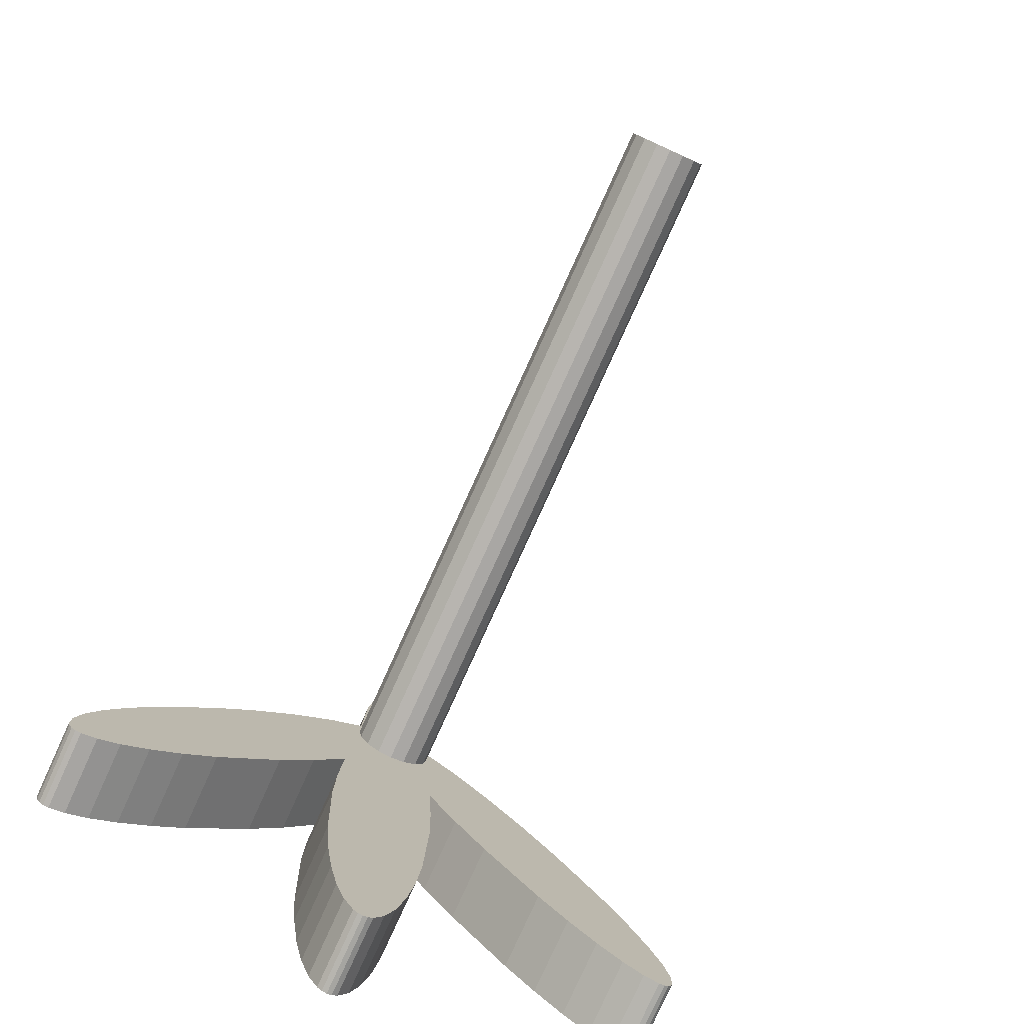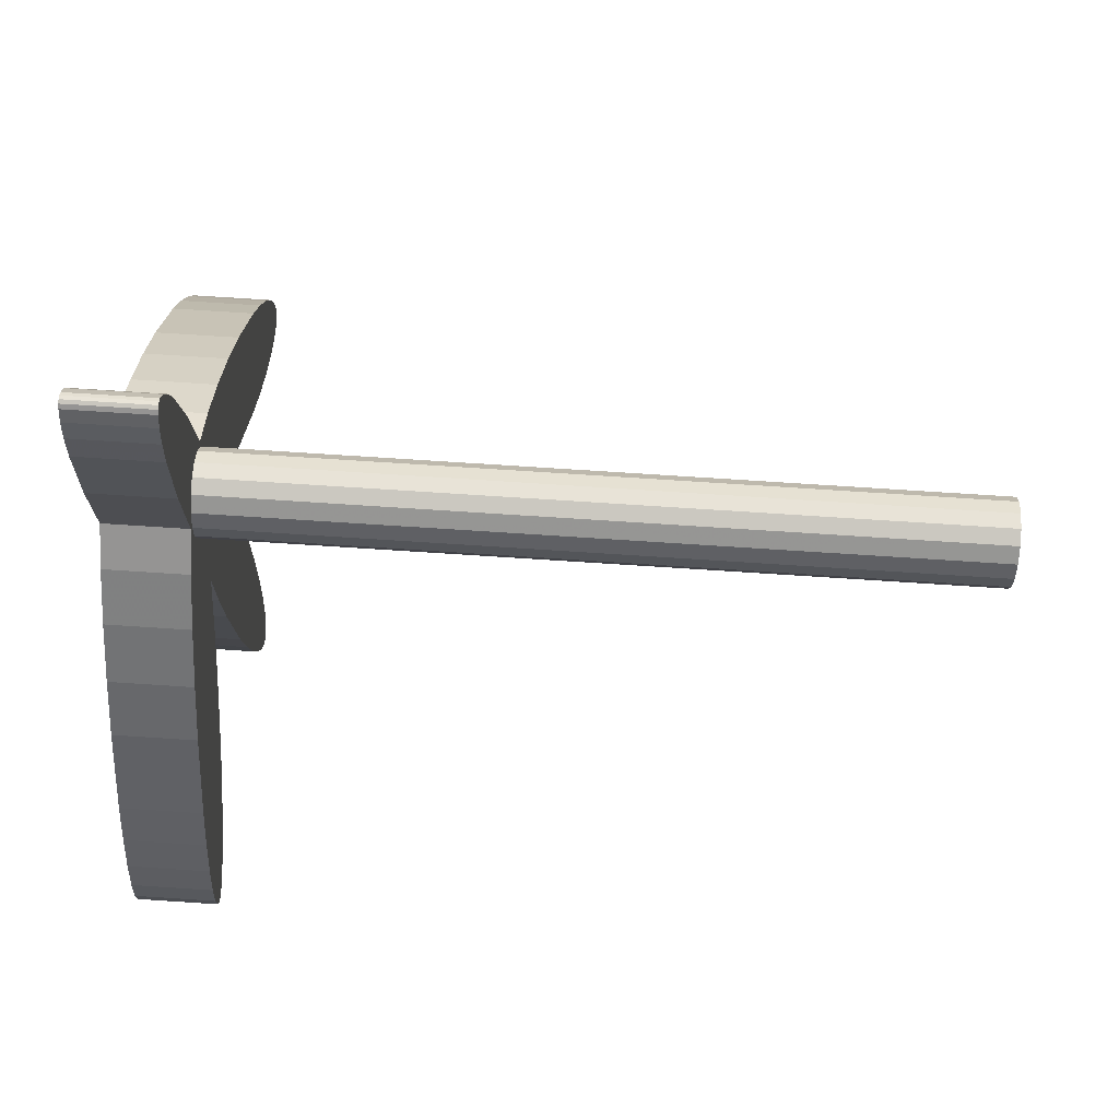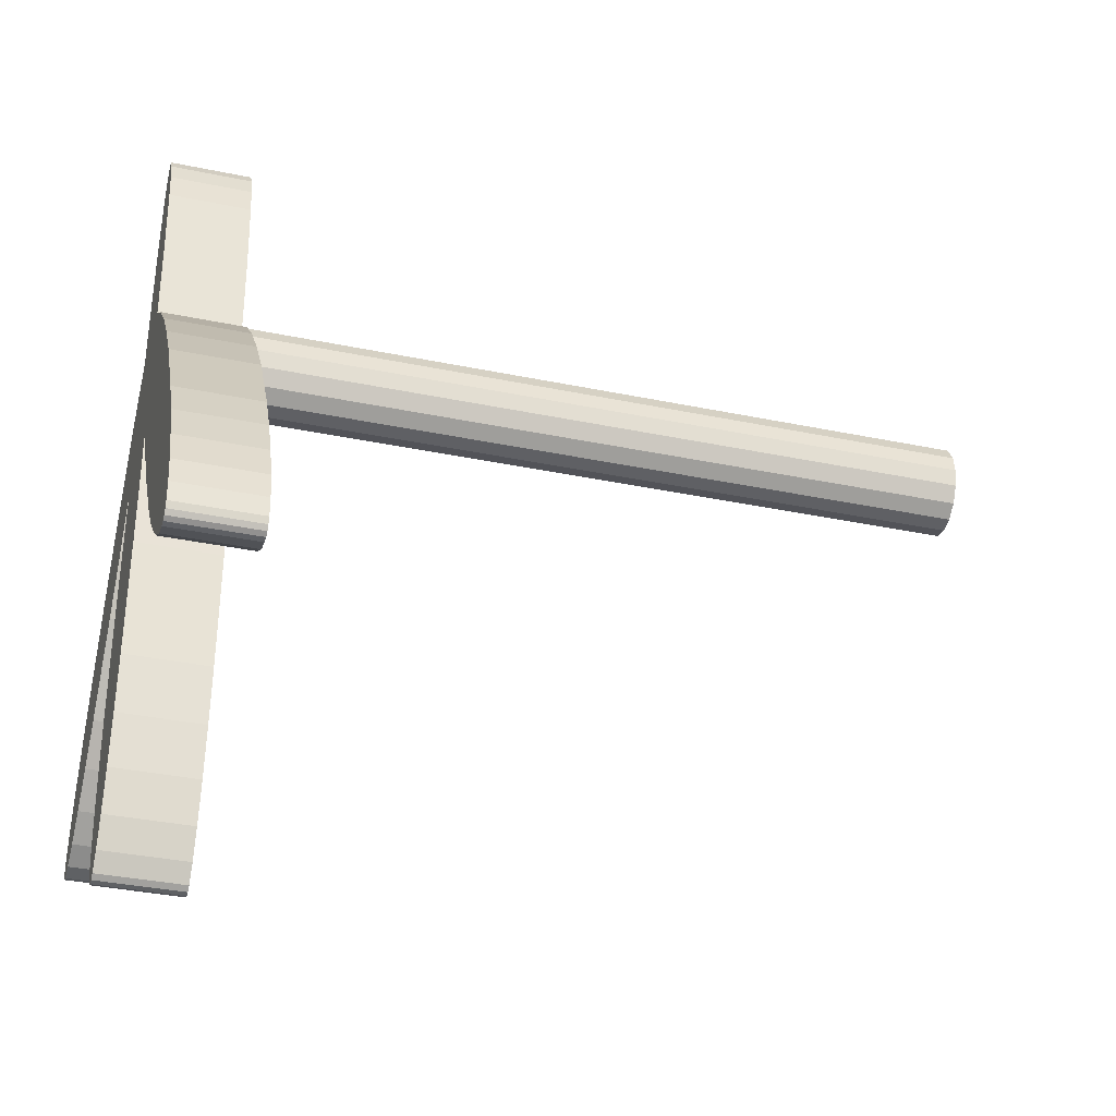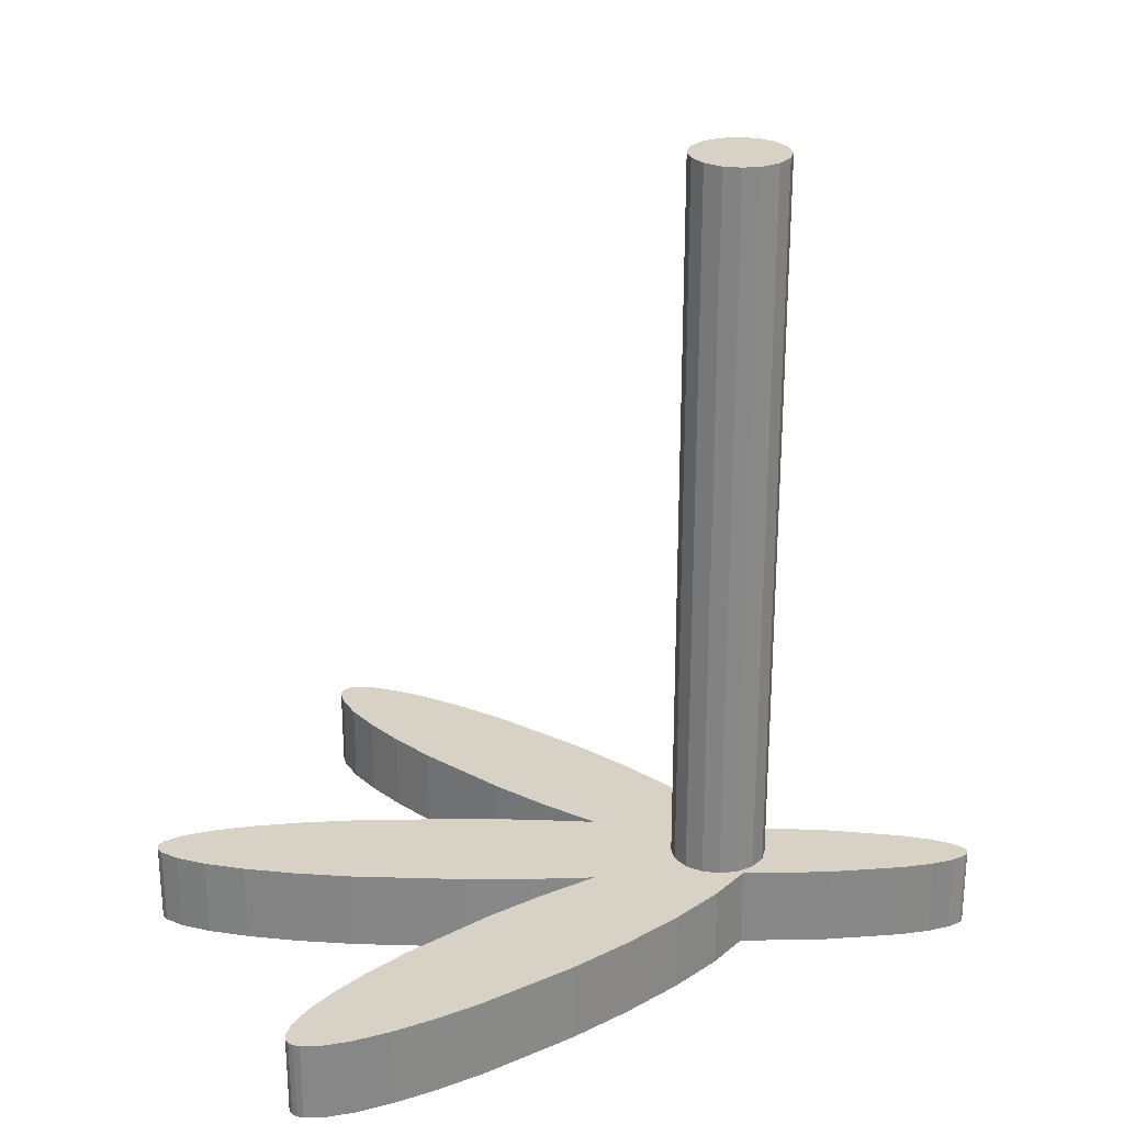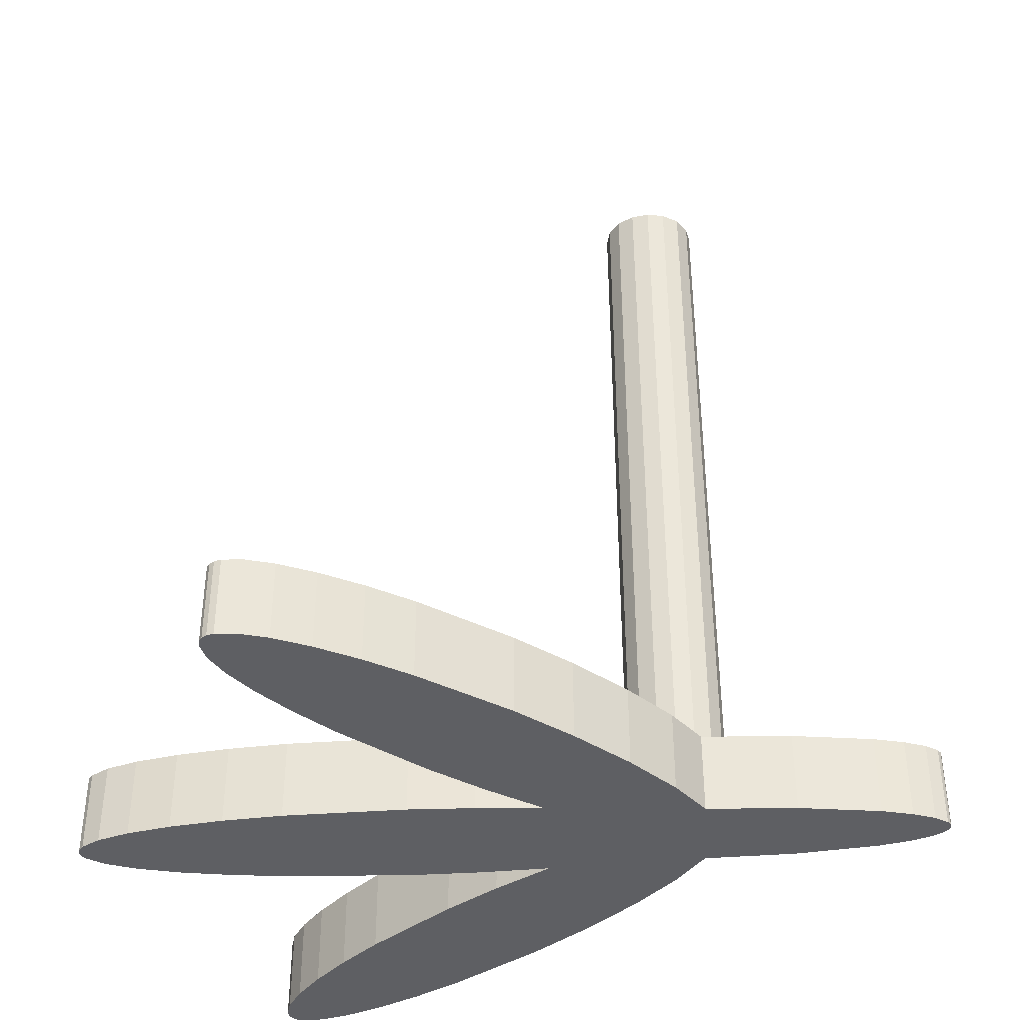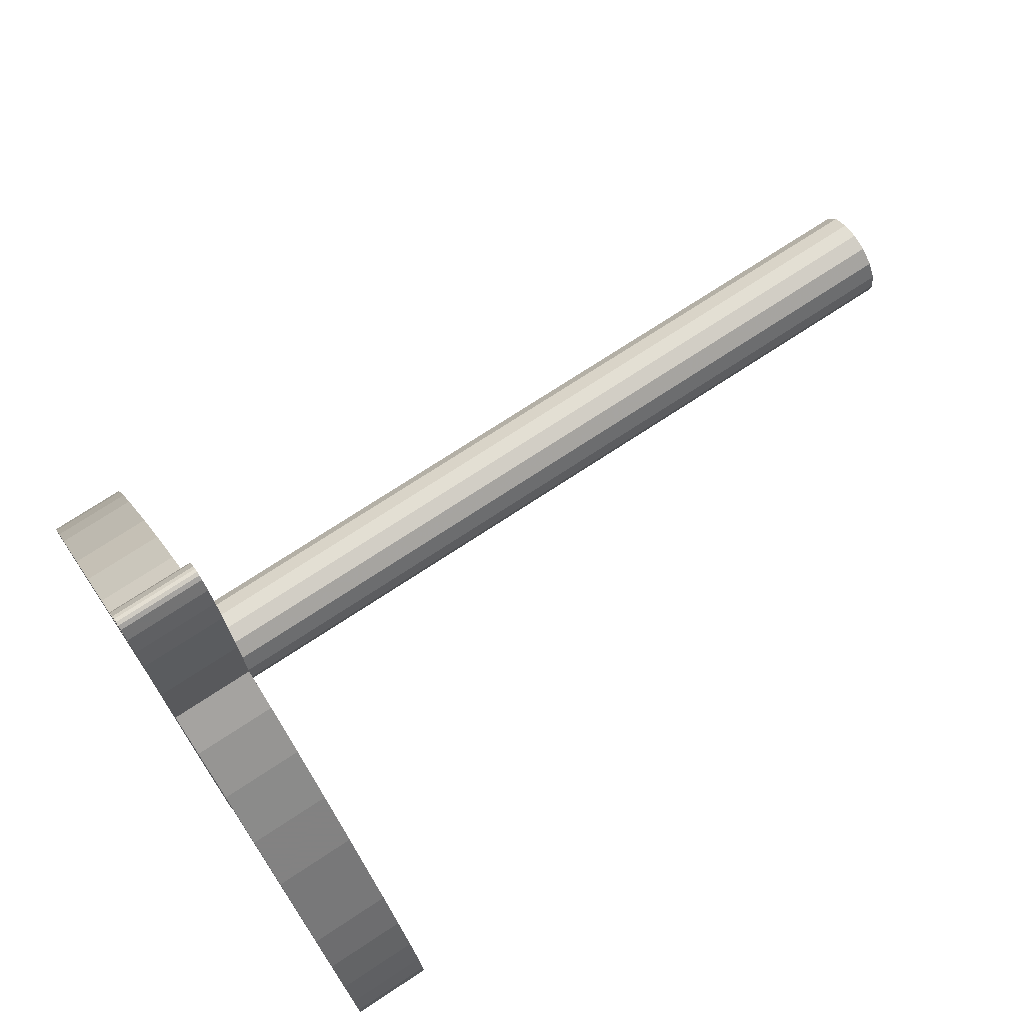
<metadata>
{"format":"obj","ext":"obj","renderer":"f3d","projection":"perspective","resolution":1024,"background":"white","views":[{"elev":-79.8,"azim":-24.4,"up":"+Y"},{"elev":75.1,"azim":-86.3,"up":"+Y"},{"elev":-34.5,"azim":-105.7,"up":"+Y"},{"elev":27.6,"azim":90.6,"up":"+Z"},{"elev":-41.4,"azim":93.1,"up":"+Z"},{"elev":72.9,"azim":-123.4,"up":"+Y"}]}
</metadata>
<code>
o obj_0
v 18.12 		-60 		2
v 12.98 		-74.42 		0
v 18.21 		-60.02 		2
v 24.68 		-75.67 		2
v 18.21 		-60.02 		0
v 18.12 		-60 		0
v 17.39 		-78.75 		2
v 17.63 		-79.46 		2
v 17.88 		-79.87 		2
v 18 		-79.97 		2
v 24.68 		-75.67 		0
v 18.3 		-60.09 		0
v 18.12 		-80 		2
v 18.24 		-79.97 		2
v 18.3 		-60.09 		2
v 18.37 		-79.87 		2
v 18.62 		-79.46 		2
v 18.86 		-78.75 		2
v 25.98 		-75.25 		2
v 26 		-75.72 		2
v 26 		-75.72 		0
v 25.98 		-75.25 		0
v 16.25 		-66.25 		0
v 16.25 		-66.25 		2
v 25.81 		-74.59 		0
v 25.81 		-74.59 		2
v 10.25 		-75.72 		0
v 10.26 		-75.25 		0
v 10.44 		-74.59 		0
v 10.78 		-73.74 		0
v 18.04 		-60.02 		0
v 18.48 		-60.39 		0
v 18.66 		-60.9 		0
v 15.24 		-67.24 		0
v 15.24 		-67.24 		2
v 25.47 		-73.74 		2
v 18.48 		-60.39 		2
v 25.47 		-73.74 		0
v 18.66 		-60.9 		2
v 17.12 		-65.58 		2
v 12.23 		-75.14 		0
v 11.56 		-75.67 		0
v 14.2 		-68.44 		2
v 14.2 		-68.44 		0
v 17.19 		-65.73 		2
v 17.59 		-60.9 		0
v 17.76 		-60.39 		0
v 17.95 		-60.09 		0
v 11.02 		-75.98 		0
v 10.62 		-76.08 		0
v 10.48 		-76.06 		0
v 10.37 		-75.99 		0
v 10.29 		-75.88 		0
v 18.82 		-61.61 		0
v 17.43 		-61.61 		0
v 18.84 		-65.34 		20
v 18.49 		-65.08 		20
v 18.12 		-65 		20
v 17.75 		-65.08 		20
v 17.41 		-65.34 		20
v 17.2 		-63.5 		0
v 17.95 		-60.09 		2
v 18.04 		-60.02 		2
v 13.22 		-69.7 		0
v 13.22 		-69.7 		2
v 25.23 		-75.98 		0
v 25.23 		-75.98 		2
v 17.19 		-65.73 		20
v 17.12 		-66.15 		20
v 17.59 		-60.9 		2
v 11.87 		-71.72 		0
v 17.19 		-66.58 		20
v 17.76 		-60.39 		2
v 11.87 		-71.72 		2
v 17.41 		-66.97 		20
v 17.75 		-67.23 		20
v 25.63 		-76.08 		0
v 25.63 		-76.08 		2
v 18.12 		-67.31 		20
v 18.49 		-67.23 		20
v 18.84 		-66.97 		20
v 19.06 		-66.58 		20
v 19.13 		-66.15 		20
v 19.06 		-65.73 		20
v 25.88 		-75.99 		2
v 25.77 		-76.06 		2
v 25.77 		-76.06 		0
v 25.88 		-75.99 		0
v 11.27 		-72.76 		2
v 11.27 		-72.76 		0
v 25.95 		-75.88 		0
v 25.95 		-75.88 		2
v 13.77 		-73.56 		0
v 13.77 		-73.56 		2
v 15.27 		-71.68 		0
v 15.27 		-71.68 		2
v 19.99 		-66.25 		2
v 19.99 		-66.25 		0
v 16.11 		-70.47 		2
v 16.11 		-70.47 		0
v 24.98 		-72.76 		0
v 24.98 		-72.76 		2
v 23.26 		-74.42 		0
v 23.26 		-74.42 		2
v 19.13 		-66.15 		2
v 19.06 		-66.58 		2
v 24.02 		-75.14 		0
v 24.02 		-75.14 		2
v 19.05 		-63.5 		0
v 16.88 		-75.14 		0
v 16.88 		-75.14 		2
v 12.98 		-74.42 		2
v 17 		-76.52 		0
v 17 		-76.52 		2
v 18.84 		-66.97 		2
v 18.49 		-67.23 		2
v 17.18 		-77.75 		2
v 17.18 		-77.75 		0
v 10.78 		-73.74 		2
v 19.07 		-77.75 		0
v 19.07 		-77.75 		2
v 10.44 		-74.59 		2
v 19.37 		-75.14 		2
v 19.25 		-76.52 		2
v 19.25 		-76.52 		0
v 18.82 		-61.61 		2
v 19.37 		-75.14 		0
v 10.25 		-75.72 		2
v 10.26 		-75.25 		2
v 17.43 		-61.61 		2
v 11.56 		-75.67 		2
v 12.23 		-75.14 		2
v 17.2 		-63.5 		2
v 17.39 		-78.75 		0
v 17.63 		-79.46 		0
v 22.05 		-68.44 		0
v 22.05 		-68.44 		2
v 21.01 		-67.24 		0
v 18 		-79.97 		0
v 17.88 		-79.87 		0
v 21.01 		-67.24 		2
v 17.41 		-65.34 		2
v 18.12 		-80 		0
v 10.29 		-75.88 		2
v 19.05 		-63.5 		2
v 10.48 		-76.06 		2
v 10.37 		-75.99 		2
v 18.37 		-79.87 		0
v 18.24 		-79.97 		0
v 10.62 		-76.08 		2
v 18.86 		-78.75 		0
v 18.62 		-79.46 		0
v 11.02 		-75.98 		2
v 17.75 		-65.08 		2
v 18.12 		-65 		2
v 19.13 		-65.58 		0
v 17.12 		-66.15 		2
v 17.12 		-65.58 		0
v 16.9 		-69.2 		2
v 16.9 		-69.2 		0
v 19.35 		-69.2 		0
v 19.35 		-69.2 		2
v 20.97 		-71.68 		0
v 20.97 		-71.68 		2
v 22.47 		-73.56 		2
v 22.47 		-73.56 		0
v 24.38 		-71.72 		0
v 24.38 		-71.72 		2
v 23.03 		-69.7 		2
v 23.03 		-69.7 		0
v 16.81 		-70.77 		0
v 16.81 		-70.77 		2
v 20.14 		-70.47 		0
v 20.14 		-70.47 		2
v 19.44 		-70.77 		2
v 19.44 		-70.77 		0
v 16.78 		-72.31 		2
v 16.78 		-72.31 		0
v 19.46 		-72.31 		0
v 19.46 		-72.31 		2
v 18.49 		-65.08 		2
v 18.84 		-65.34 		2
v 19.13 		-65.58 		2
v 19.06 		-65.73 		2
v 18.12 		-67.31 		2
v 17.75 		-67.23 		2
v 17.41 		-66.97 		2
v 17.19 		-66.58 		2
g group_0_16768282
f 1 3 5
f 1 5 6
f 12 5 3
f 12 3 15
f 18 7 8
f 9 17 8
f 10 14 9
f 13 14 10
f 16 9 14
f 17 9 16
f 18 8 17
f 19 20 21
f 19 21 22
f 22 25 26
f 22 26 19
f 23 34 35
f 23 35 24
f 43 44 64
f 41 42 29
f 30 41 29
f 90 2 30
f 28 29 42
f 42 49 28
f 27 28 49
f 36 26 25
f 36 25 38
f 34 44 43
f 34 43 35
f 47 48 12
f 12 32 47
f 46 47 32
f 33 46 32
f 48 31 12
f 5 12 31
f 6 5 31
f 21 20 92
f 50 51 49
f 49 51 52
f 49 52 53
f 49 53 27
f 33 54 55
f 33 55 46
f 58 59 57
f 56 57 59
f 56 59 60
f 68 84 60
f 104 108 36
f 67 19 4
f 19 67 20
f 19 26 4
f 36 108 26
f 37 39 33
f 37 33 32
f 187 188 35
f 62 63 31
f 62 31 48
f 64 65 43
f 70 73 47
f 70 47 46
f 66 77 78
f 66 78 67
f 64 71 74
f 64 74 65
f 79 80 76
f 75 76 80
f 80 81 75
f 81 82 75
f 72 75 82
f 69 72 82
f 82 83 69
f 83 84 69
f 68 69 84
f 56 60 84
f 48 47 73
f 48 73 62
f 85 86 87
f 85 87 88
f 88 91 92
f 88 92 85
f 71 90 89
f 71 89 74
f 86 78 77
f 86 77 87
f 6 31 63
f 6 63 1
f 2 93 94
f 92 91 21
f 93 95 96
f 93 96 94
f 92 20 67
f 92 67 78
f 92 78 86
f 85 92 86
f 36 38 102
f 101 102 38
f 39 37 73
f 70 39 73
f 62 73 37
f 37 15 62
f 63 62 15
f 63 15 3
f 63 3 1
f 102 101 167
f 99 96 95
f 99 95 100
f 103 107 108
f 103 108 104
f 36 102 104
f 55 54 61
f 54 109 61
f 4 108 11
f 107 11 108
f 105 83 82
f 4 26 108
f 99 43 65
f 74 96 65
f 112 94 89
f 99 65 96
f 97 105 106
f 81 80 115
f 94 112 2
f 115 82 81
f 41 2 112
f 110 113 114
f 110 114 111
f 74 89 94
f 96 74 94
f 115 162 106
f 116 162 115
f 185 79 76
f 7 117 118
f 90 30 119
f 90 119 89
f 113 118 117
f 113 117 114
f 187 75 72
f 120 121 18
f 76 75 187
f 30 29 122
f 30 122 119
f 123 124 125
f 123 125 127
f 39 126 54
f 39 54 33
f 80 79 185
f 128 129 28
f 128 28 27
f 127 179 123
f 188 72 157
f 124 121 120
f 124 120 125
f 29 28 129
f 29 129 122
f 46 55 130
f 46 130 70
f 60 45 68
f 49 42 131
f 83 105 84
f 70 130 39
f 39 130 126
f 123 111 114
f 18 121 117
f 7 18 117
f 117 124 114
f 124 117 121
f 123 114 124
f 42 41 132
f 42 132 131
f 84 184 56
f 133 130 61
f 55 61 130
f 156 158 109
f 118 134 7
f 41 112 132
f 154 60 59
f 69 68 157
f 45 157 68
f 38 103 101
f 40 133 61
f 134 135 8
f 134 8 7
f 139 10 9
f 139 9 140
f 136 161 138
f 138 141 137
f 138 137 136
f 126 130 133
f 45 142 40
f 133 40 142
f 142 154 133
f 138 98 97
f 138 97 141
f 119 112 89
f 122 132 119
f 129 131 122
f 128 153 129
f 131 132 122
f 112 119 132
f 143 13 10
f 143 10 139
f 138 161 98
f 60 142 45
f 144 128 53
f 27 53 128
f 97 162 141
f 135 140 9
f 135 9 8
f 183 109 145
f 146 147 52
f 146 52 51
f 148 16 14
f 148 14 149
f 154 59 58
f 105 82 106
f 126 145 109
f 126 109 54
f 51 50 150
f 51 150 146
f 151 18 17
f 151 17 152
f 131 153 49
f 181 57 56
f 181 56 182
f 154 155 133
f 145 133 155
f 181 145 155
f 126 133 145
f 18 151 120
f 82 115 106
f 153 150 50
f 153 50 49
f 58 155 154
f 17 16 148
f 17 148 152
f 53 52 147
f 53 147 144
f 76 186 185
f 14 13 143
f 14 143 149
f 57 181 58
f 161 160 98
f 144 153 128
f 147 153 144
f 146 153 147
f 150 153 146
f 131 129 153
f 15 37 32
f 15 32 12
f 76 187 186
f 158 23 24
f 40 61 158
f 35 43 159
f 159 160 171
f 137 141 162
f 156 160 158
f 61 109 158
f 162 175 161
f 159 162 185
f 159 172 162
f 116 185 162
f 97 106 162
f 104 165 166
f 104 166 103
f 163 166 165
f 163 165 164
f 156 98 160
f 102 167 168
f 137 169 170
f 137 170 136
f 169 168 167
f 169 167 170
f 44 34 160
f 23 158 160
f 171 160 161
f 162 174 137
f 165 168 164
f 102 165 104
f 102 168 165
f 169 164 168
f 137 174 169
f 100 160 159
f 100 159 99
f 43 99 159
f 171 172 159
f 163 173 170
f 170 167 163
f 166 163 167
f 167 101 166
f 103 166 101
f 171 178 177
f 171 177 172
f 44 160 100
f 174 162 173
f 161 173 162
f 164 174 163
f 173 163 174
f 161 136 173
f 136 170 173
f 164 169 174
f 175 176 161
f 161 176 171
f 176 179 171
f 175 162 172
f 177 180 172
f 111 177 178
f 111 178 110
f 178 171 179
f 110 178 179
f 123 179 180
f 179 176 180
f 175 180 176
f 123 180 111
f 111 180 177
f 175 172 180
f 67 4 11
f 67 11 66
f 11 107 25
f 77 66 91
f 21 91 66
f 22 21 66
f 142 60 154
f 183 156 109
f 88 87 91
f 87 77 91
f 66 11 22
f 25 22 11
f 181 182 145
f 103 38 107
f 38 25 107
f 58 181 155
f 118 113 125
f 120 118 125
f 127 125 113
f 113 110 127
f 179 127 110
f 140 135 152
f 151 152 135
f 135 134 151
f 134 118 151
f 120 151 118
f 152 148 140
f 148 149 140
f 139 140 149
f 143 139 149
f 23 160 34
f 44 100 64
f 100 95 64
f 71 64 95
f 95 93 71
f 90 71 93
f 41 30 2
f 93 2 90
f 115 80 116
f 80 185 116
f 183 145 182
f 98 156 183
f 98 183 97
f 105 97 184
f 97 183 184
f 182 184 183
f 84 105 184
f 182 56 184
f 186 187 159
f 35 159 187
f 24 35 188
f 188 157 24
f 72 188 187
f 185 186 159
f 40 158 24
f 40 24 45
f 69 157 72
f 157 45 24

</code>
